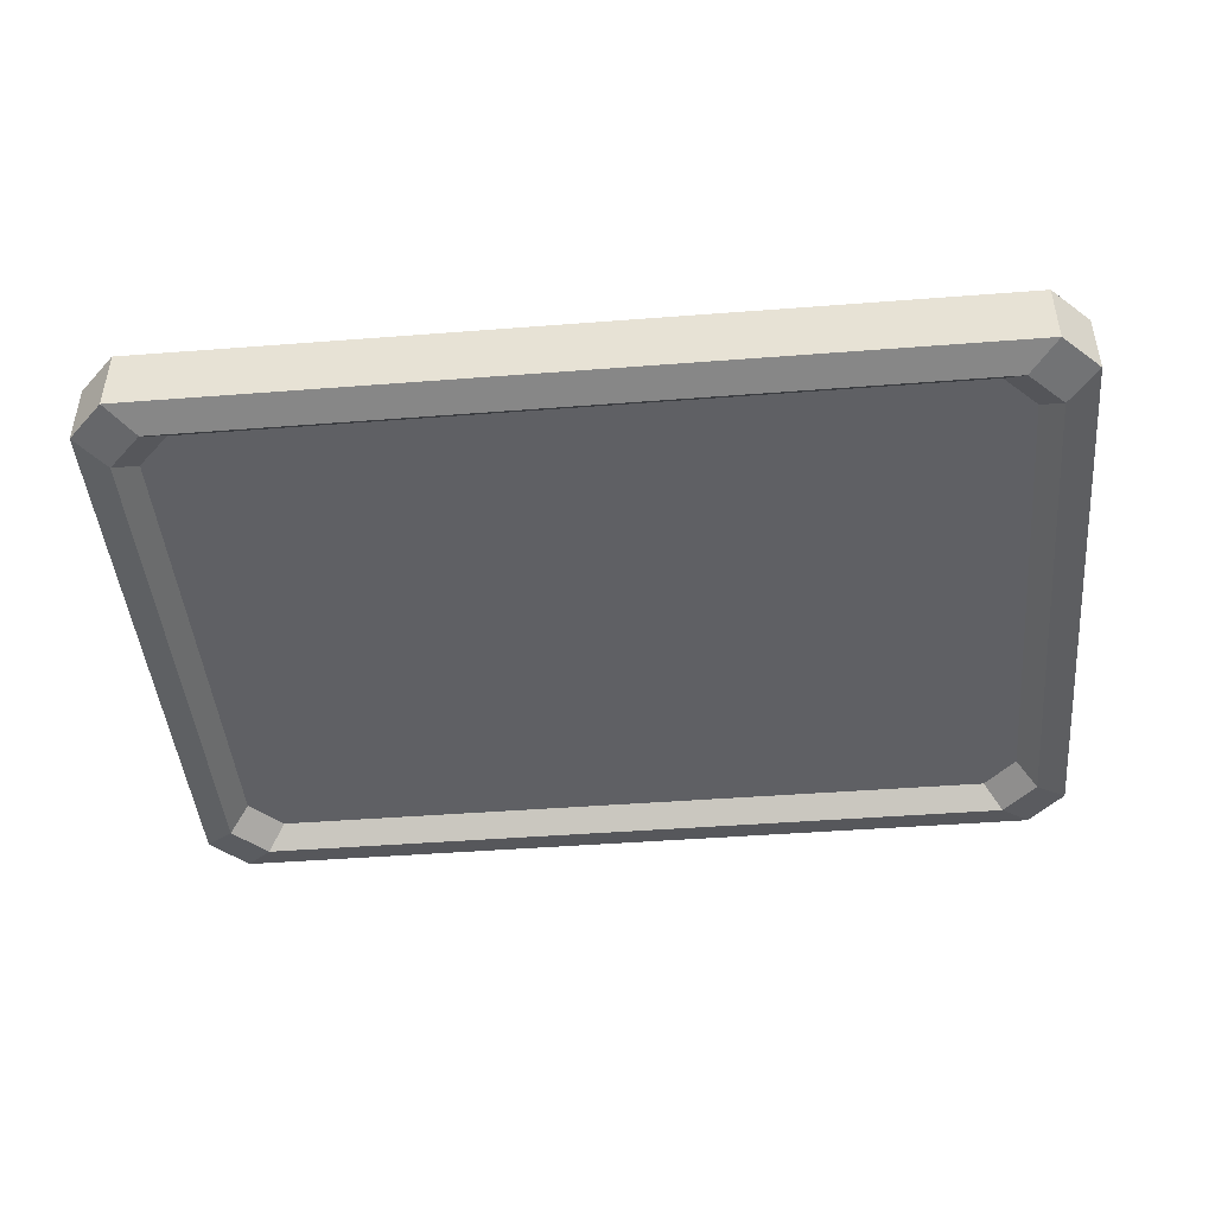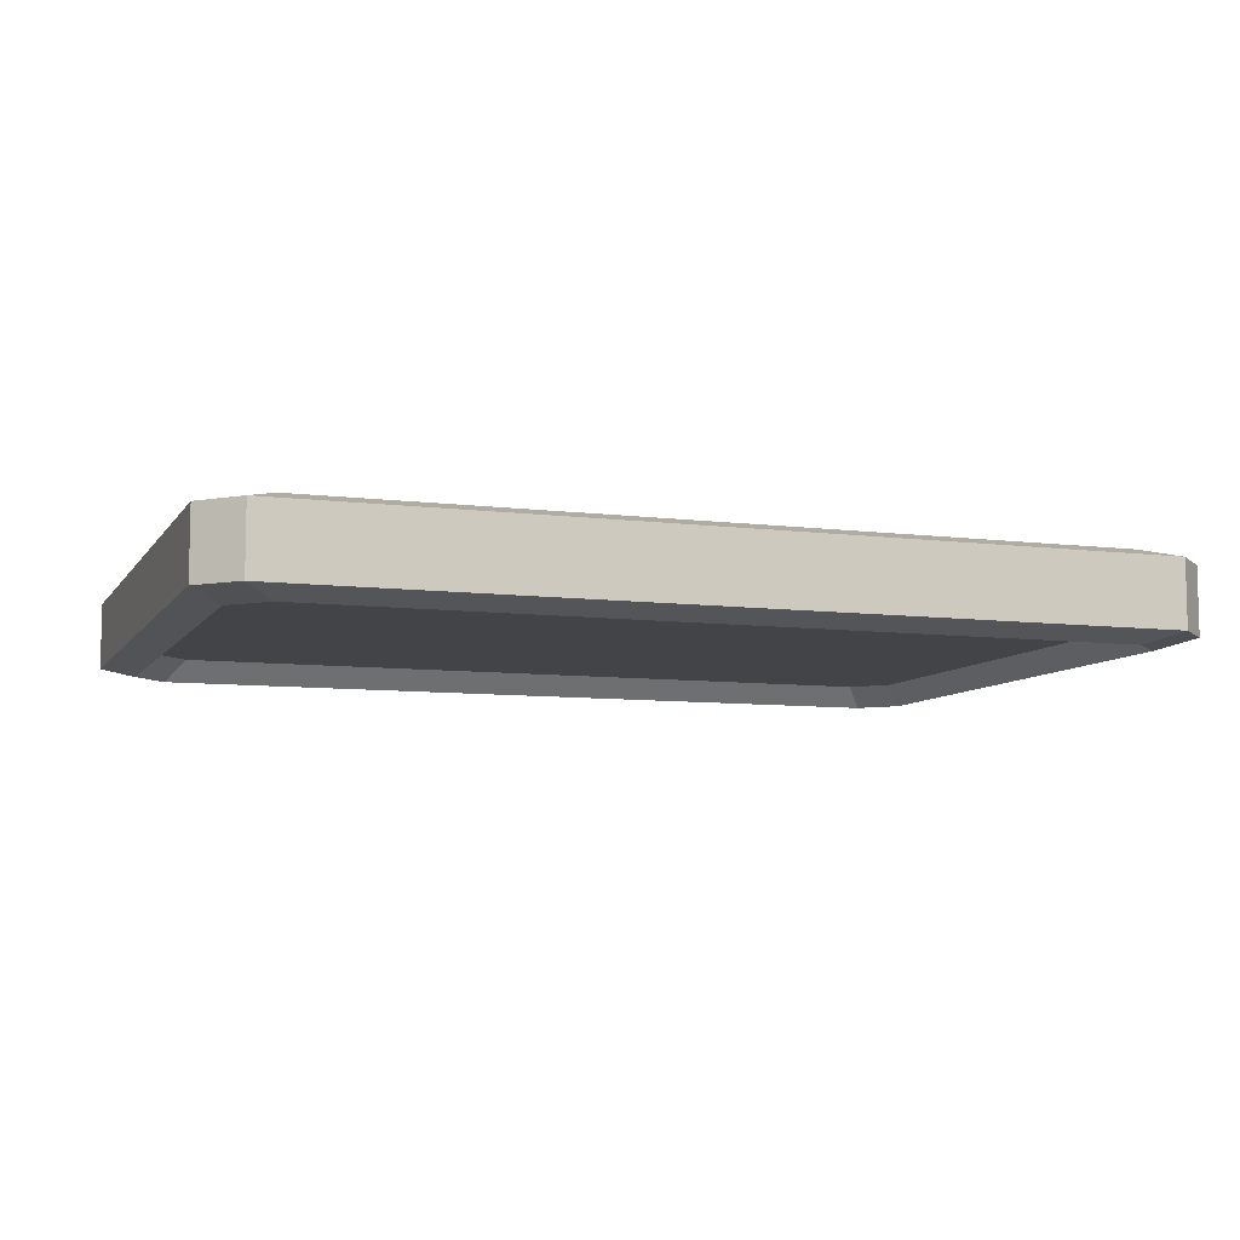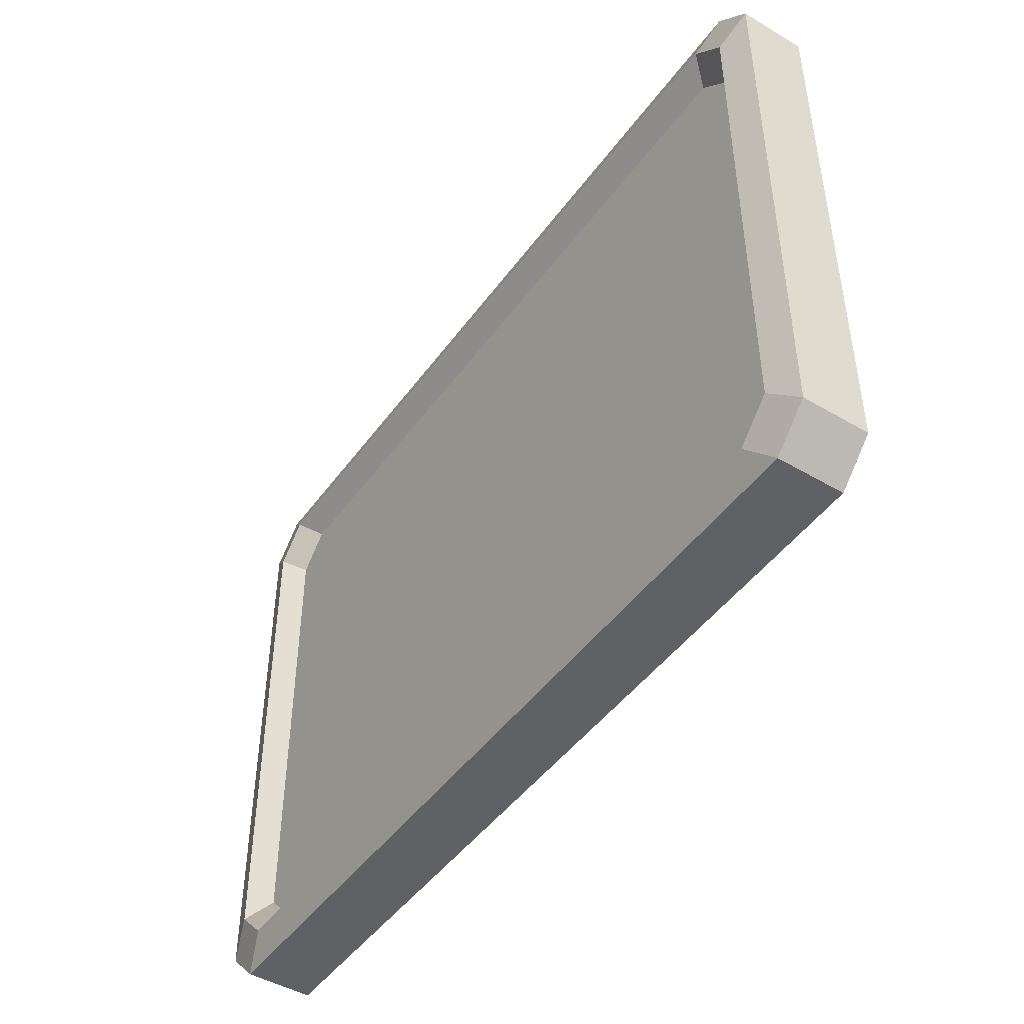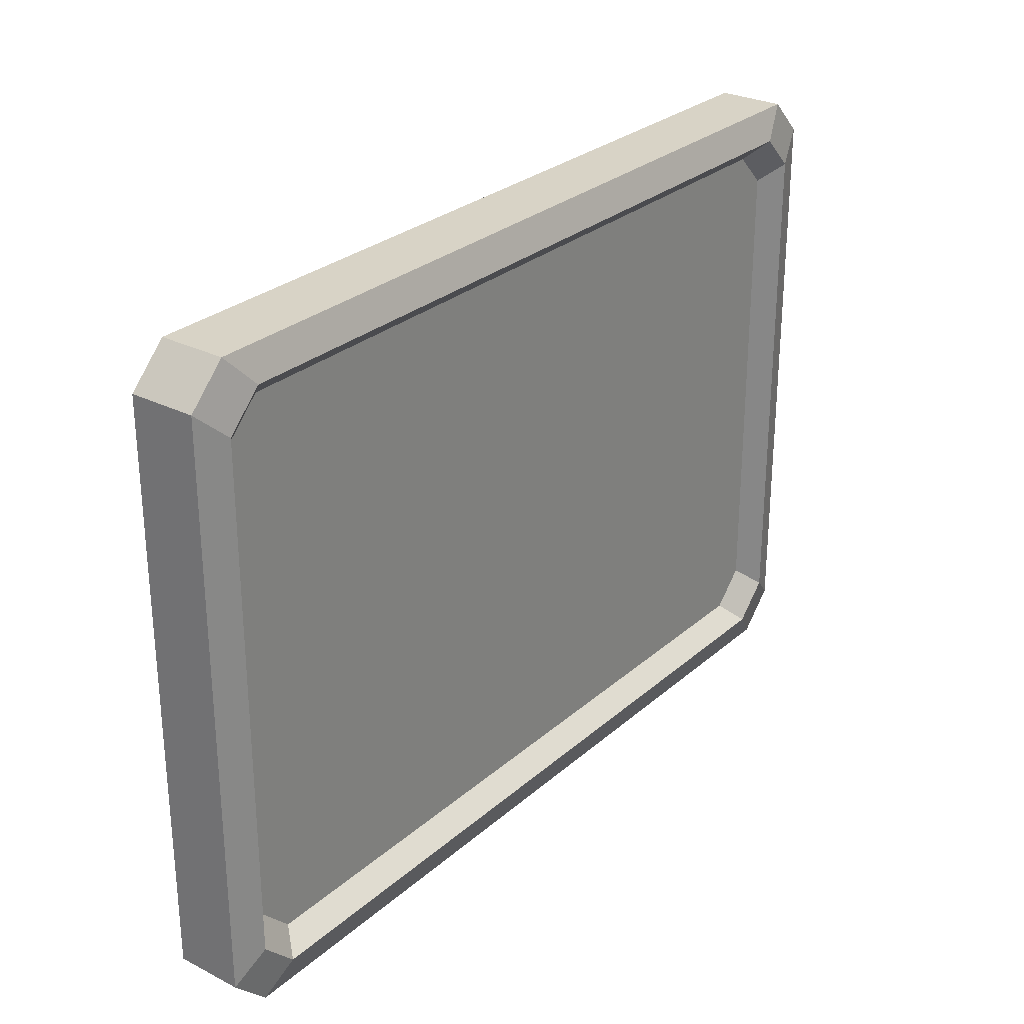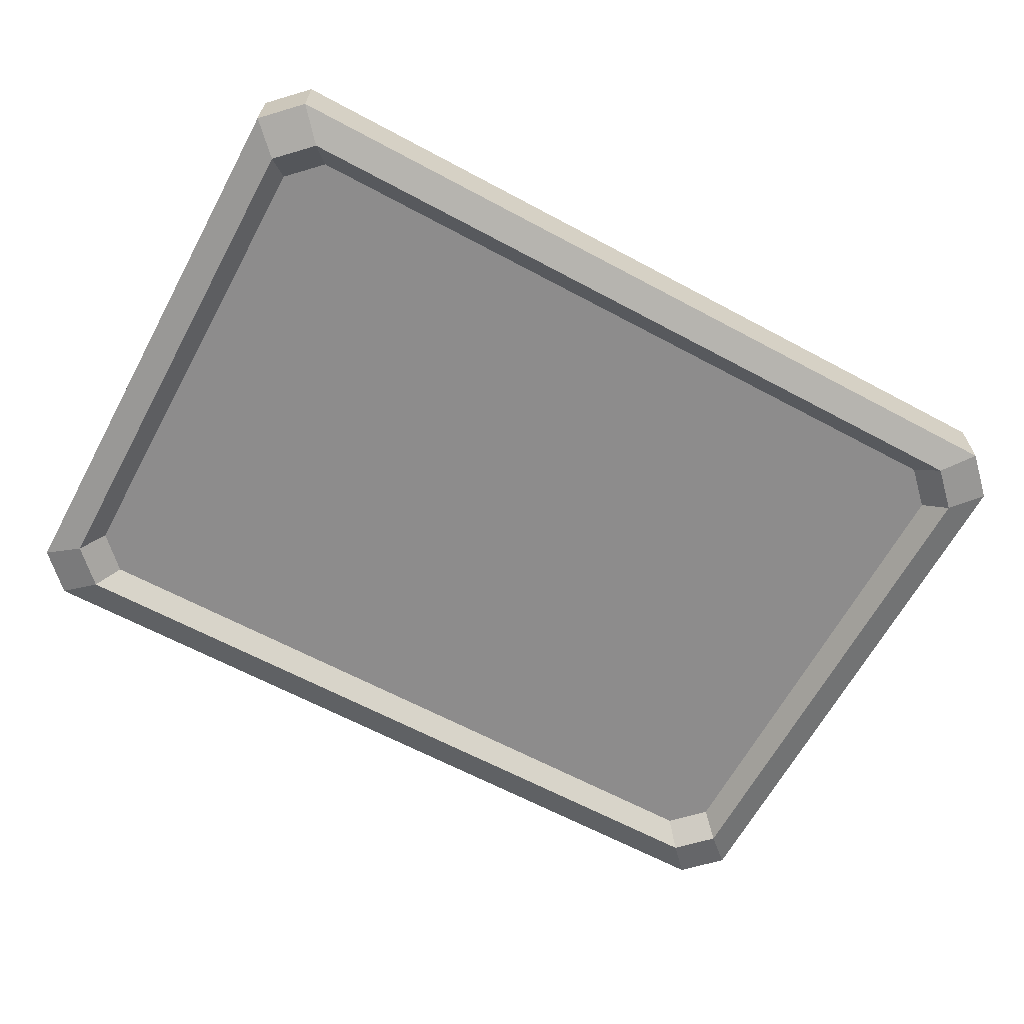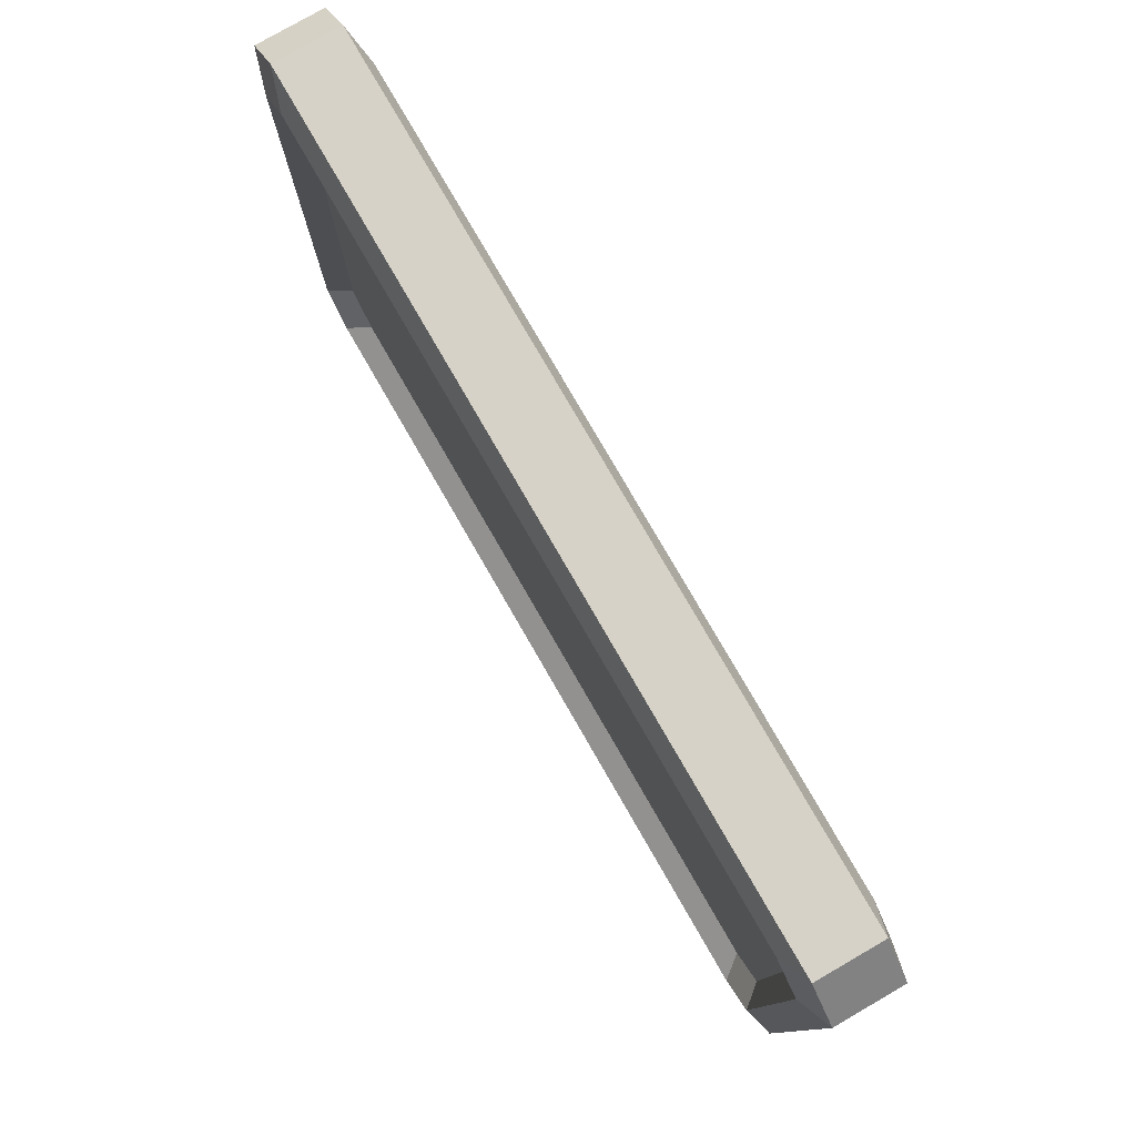
<metadata>
{"format":"obj","ext":"obj","renderer":"f3d","projection":"perspective","resolution":1024,"background":"white","views":[{"elev":-45.0,"azim":-174.9,"up":"+Y"},{"elev":-8.1,"azim":160.5,"up":"+Y"},{"elev":-46.5,"azim":-124.0,"up":"+Z"},{"elev":27.9,"azim":-52.4,"up":"+Z"},{"elev":-64.3,"azim":-28.4,"up":"+Y"},{"elev":78.6,"azim":60.0,"up":"+Z"}]}
</metadata>
<code>
v -52.64 1.164 33.21
v -48.37 1.164 37.48
v -52.64 8.836 33.21
v -48.37 8.836 37.48
v 52.64 1.164 33.21
v 48.37 1.164 37.48
v 52.64 8.836 33.21
v 48.37 8.836 37.48
v -52.64 8.836 -33.21
v -48.37 8.836 -37.48
v -52.64 1.164 -33.21
v -48.37 1.164 -37.48
v 48.37 8.836 -37.48
v 52.64 8.836 -33.21
v 52.64 1.164 -33.21
v 48.37 1.164 -37.48
v -45.04 10 33.87
v -49.02 10 29.89
v 45.04 10 33.87
v 49.02 10 29.89
v 49.02 10 -29.89
v 45.04 10 -33.87
v -45.04 10 -33.87
v -49.02 10 -29.89
v -45.04 0 -33.87
v -49.02 0 -29.89
v 45.04 0 -33.87
v 49.02 0 -29.89
v 49.02 0 29.89
v 45.04 0 33.87
v -45.04 0 33.87
v -49.02 0 29.89
v -42.98 7.524 31.62
v -46.78 7.524 27.83
v 42.98 7.524 31.62
v 46.77 7.524 27.83
v 46.77 7.524 -27.83
v 42.98 7.524 -31.62
v -42.98 7.524 -31.62
v -46.78 7.524 -27.83
v -42.98 2.476 -31.62
v -46.78 2.476 -27.83
v 42.98 2.476 -31.62
v 46.77 2.476 -27.83
v 46.77 2.476 27.83
v 42.98 2.476 31.62
v -42.98 2.476 31.62
v -46.78 2.476 27.83
f 4 2 6 8
f 12 10 13 16
f 7 5 15 14
f 9 11 1 3
f 34 33 35 36 37 38 39 40
f 42 41 43 44 45 46 47 48
f 1 2 4 3
f 6 5 7 8
f 9 10 12 11
f 13 14 15 16
f 3 4 17 18
f 4 8 19 17
f 8 7 20 19
f 7 14 21 20
f 14 13 22 21
f 13 10 23 22
f 10 9 24 23
f 9 3 18 24
f 11 12 25 26
f 12 16 27 25
f 16 15 28 27
f 15 5 29 28
f 5 6 30 29
f 6 2 31 30
f 2 1 32 31
f 1 11 26 32
f 18 17 33 34
f 17 19 35 33
f 19 20 36 35
f 20 21 37 36
f 21 22 38 37
f 22 23 39 38
f 23 24 40 39
f 24 18 34 40
f 26 25 41 42
f 25 27 43 41
f 27 28 44 43
f 28 29 45 44
f 29 30 46 45
f 30 31 47 46
f 31 32 48 47
f 32 26 42 48

</code>
